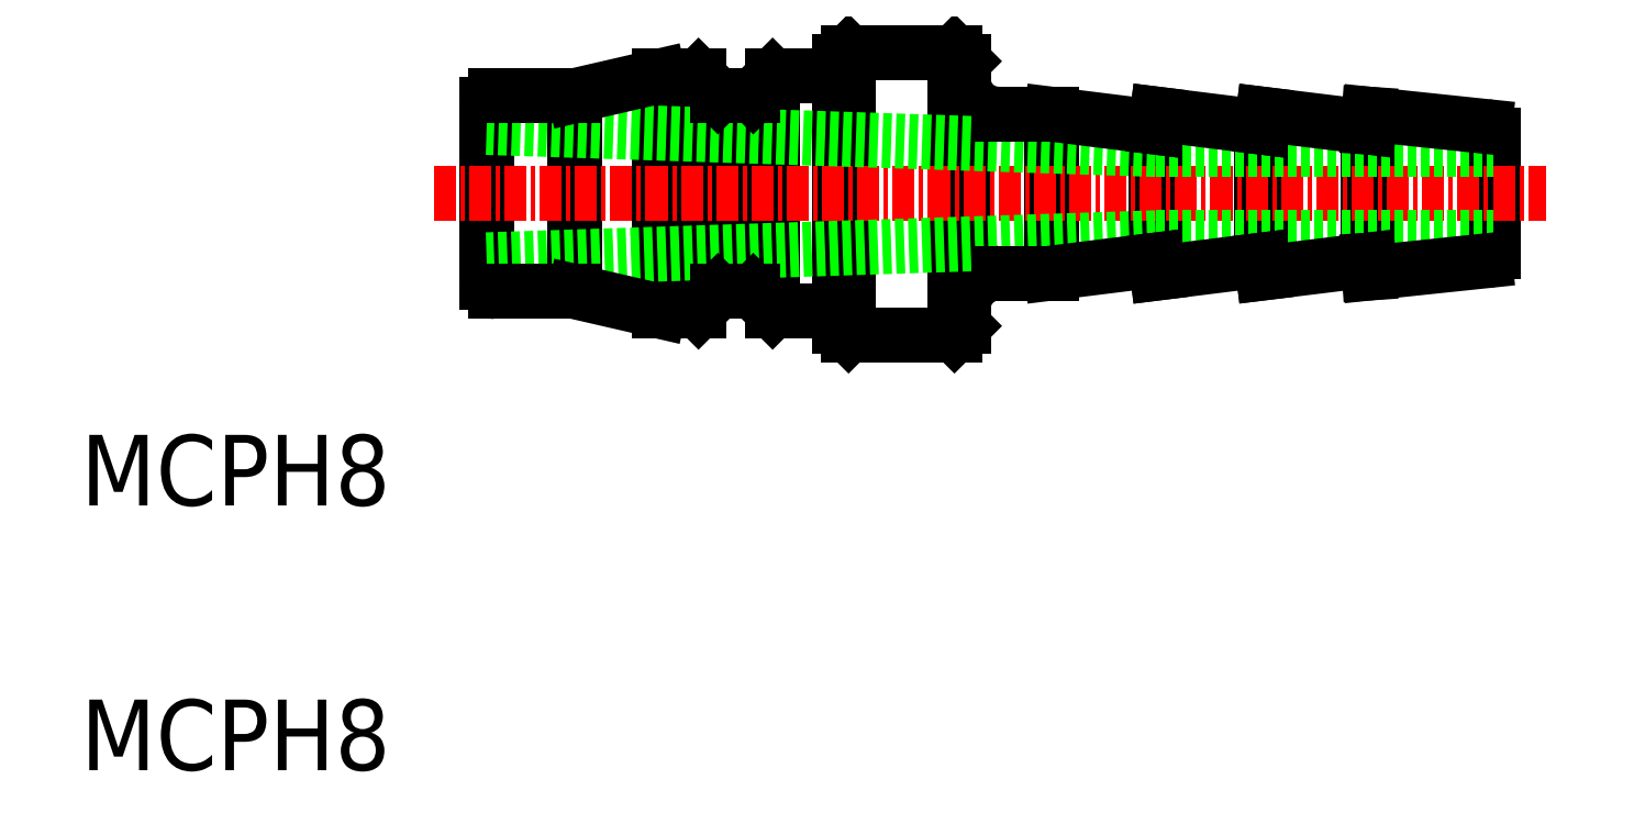
<metadata>
{"format":"dxf","ext":"dxf","renderer":"ezdxf+matplotlib","layout":"modelspace","background":"white","min_lineweight":24,"dpi":150}
</metadata>
<code>
0
SECTION
2
ENTITIES
0
LINE
8
0
10
170.8
20
147
30
0
11
170.8
21
143.3
31
0
0
LINE
8
0
10
170.8
20
139.5
30
0
11
170.8
21
143.3
31
0
0
LINE
8
0
10
164.8
20
147
30
0
11
164.8
21
143.3
31
0
0
LINE
8
0
10
158.8
20
147
30
0
11
158.8
21
143.3
31
0
0
LINE
8
0
10
158.8
20
139.5
30
0
11
158.8
21
143.3
31
0
0
LINE
8
0
10
164.8
20
139.5
30
0
11
164.8
21
143.3
31
0
0
LINE
8
0
10
152.9
20
147.8
30
0
11
152.9
21
143.3
31
0
0
LINE
8
0
10
152.9
20
138.8
30
0
11
152.9
21
143.3
31
0
0
ARC
8
0
10
177.4
20
140
30
0
40
0.5
50
276
51
0
0
LINE
8
0
10
177.9
20
143.3
30
0
11
177.9
21
140
31
0
0
ARC
8
0
10
177.4
20
146.6
30
0
40
0.5
50
0
51
84
0
LINE
8
0
10
177.9
20
143.3
30
0
11
177.9
21
146.6
31
0
0
LINE
8
0
10
137.1
20
143.3
30
0
11
137.1
21
136.6
31
0
0
LINE
8
0
10
137.1
20
143.3
30
0
11
137.1
21
149.9
31
0
0
LINE
8
0
10
147.9
20
149.8
30
0
11
147.9
21
143.3
31
0
0
LINE
8
0
10
147.4
20
151.3
30
0
11
147.4
21
143.3
31
0
0
LINE
8
0
10
140.9
20
150.8
30
0
11
140.9
21
143.3
31
0
0
LINE
8
0
10
134
20
143.3
30
0
11
134
21
148.8
31
0
0
LINE
8
0
10
136
20
148.8
30
0
11
136
21
143.3
31
0
0
LINE
8
0
10
141.4
20
151.3
30
0
11
141.4
21
143.3
31
0
0
LINE
8
0
10
136
20
137.7
30
0
11
136
21
143.3
31
0
0
LINE
8
0
10
134
20
143.3
30
0
11
134
21
137.7
31
0
0
LINE
8
0
10
147.4
20
135.3
30
0
11
147.4
21
143.3
31
0
0
LINE
8
0
10
147.9
20
136.8
30
0
11
147.9
21
143.3
31
0
0
LINE
8
0
10
140.9
20
135.8
30
0
11
140.9
21
143.3
31
0
0
LINE
8
0
10
141.4
20
135.3
30
0
11
141.4
21
143.3
31
0
0
LINE
8
0
10
132.9
20
136.6
30
0
11
132.9
21
143.3
31
0
0
LINE
8
0
10
132.9
20
149.9
30
0
11
132.9
21
143.3
31
0
0
LINE
8
0
10
130.7
20
143.3
30
0
11
130.7
21
149.9
31
0
0
LINE
8
0
10
130.7
20
143.3
30
0
11
130.7
21
136.6
31
0
0
LINE
8
0
10
125.9
20
148.8
30
0
11
125.9
21
143.3
31
0
0
LINE
8
0
10
125.9
20
137.7
30
0
11
125.9
21
143.3
31
0
0
ARC
8
0
10
139.9
20
135.6
30
0
40
1
50
8.626
51
90
0
LINE
8
0
10
120.9
20
143.3
30
0
11
120.9
21
138.2
31
0
0
ARC
8
0
10
121.4
20
138.2
30
0
40
0.5
50
180
51
270
0
ARC
8
0
10
139.9
20
150.9
30
0
40
1
50
270
51
351.4
0
LINE
8
0
10
120.9
20
143.3
30
0
11
120.9
21
148.3
31
0
0
ARC
8
0
10
121.4
20
148.3
30
0
40
0.5
50
90
51
180
0
ARC
8
0
10
149.9
20
149.8
30
0
40
2
50
180
51
270
0
ARC
8
0
10
149.9
20
136.8
30
0
40
2
50
90
51
180
0
LINE
8
CENTER
10
117.9
20
143.3
30
0
11
180.9
21
143.3
31
0
0
TEXT
8
0
10
97.89
20
125.6
30
0
40
4
1
MCPH8
0
TEXT
8
0
10
97.89
20
110.6
30
0
40
4
1
MCPH8
0
LINE
8
0
10
158.8
20
145.8
30
0
11
177.9
21
145.8
31
0
0
LINE
8
0
10
158.8
20
140.8
30
0
11
177.9
21
140.8
31
0
0
LINE
8
0
10
158.8
20
145.8
30
0
11
120.9
21
147
31
0
0
LINE
8
0
10
158.8
20
140.8
30
0
11
120.9
21
139.5
31
0
0
LINE
8
0
10
177.4
20
147.1
30
0
11
170.9
21
147.8
31
0
0
LINE
8
0
10
170.9
20
147.8
30
0
11
170.8
21
147
31
0
0
LINE
8
0
10
170.8
20
147
30
0
11
164.9
21
147.8
31
0
0
LINE
8
0
10
164.9
20
147.8
30
0
11
164.8
21
147
31
0
0
LINE
8
0
10
164.8
20
147
30
0
11
158.9
21
147.8
31
0
0
LINE
8
0
10
158.9
20
147.8
30
0
11
158.8
21
147
31
0
0
LINE
8
0
10
158.8
20
147
30
0
11
152.9
21
147.8
31
0
0
LINE
8
0
10
152.9
20
147.8
30
0
11
149.9
21
147.8
31
0
0
LINE
8
0
10
121.4
20
137.7
30
0
11
125.9
21
137.7
31
0
0
LINE
8
0
10
125.9
20
137.7
30
0
11
130.7
21
136.6
31
0
0
LINE
8
0
10
130.7
20
136.6
30
0
11
132.9
21
136.6
31
0
0
LINE
8
0
10
132.9
20
136.6
30
0
11
134
21
137.7
31
0
0
LINE
8
0
10
134
20
137.7
30
0
11
136
21
137.7
31
0
0
LINE
8
0
10
136
20
137.7
30
0
11
137.1
21
136.6
31
0
0
LINE
8
0
10
137.1
20
136.6
30
0
11
139.9
21
136.6
31
0
0
LINE
8
0
10
147.9
20
136.8
30
0
11
147.9
21
135.8
31
0
0
LINE
8
0
10
147.9
20
135.8
30
0
11
147.4
21
135.3
31
0
0
LINE
8
0
10
147.4
20
135.3
30
0
11
141.4
21
135.3
31
0
0
LINE
8
0
10
141.4
20
135.3
30
0
11
140.9
21
135.8
31
0
0
LINE
8
0
10
140.9
20
135.8
30
0
11
140.9
21
135.8
31
0
0
LINE
8
0
10
121.4
20
148.8
30
0
11
125.9
21
148.8
31
0
0
LINE
8
0
10
125.9
20
148.8
30
0
11
130.7
21
149.9
31
0
0
LINE
8
0
10
130.7
20
149.9
30
0
11
132.9
21
149.9
31
0
0
LINE
8
0
10
132.9
20
149.9
30
0
11
134
21
148.8
31
0
0
LINE
8
0
10
134
20
148.8
30
0
11
136
21
148.8
31
0
0
LINE
8
0
10
136
20
148.8
30
0
11
137.1
21
149.9
31
0
0
LINE
8
0
10
137.1
20
149.9
30
0
11
139.9
21
149.9
31
0
0
LINE
8
0
10
147.9
20
149.8
30
0
11
147.9
21
150.8
31
0
0
LINE
8
0
10
147.9
20
150.8
30
0
11
147.4
21
151.3
31
0
0
LINE
8
0
10
147.4
20
151.3
30
0
11
141.4
21
151.3
31
0
0
LINE
8
0
10
141.4
20
151.3
30
0
11
140.9
21
150.8
31
0
0
LINE
8
0
10
140.9
20
150.8
30
0
11
140.9
21
150.8
31
0
0
LINE
8
0
10
177.4
20
139.5
30
0
11
170.9
21
138.8
31
0
0
LINE
8
0
10
170.9
20
138.8
30
0
11
170.8
21
139.5
31
0
0
LINE
8
0
10
170.8
20
139.5
30
0
11
164.9
21
138.8
31
0
0
LINE
8
0
10
164.9
20
138.8
30
0
11
164.8
21
139.5
31
0
0
LINE
8
0
10
164.8
20
139.5
30
0
11
158.9
21
138.8
31
0
0
LINE
8
0
10
158.9
20
138.8
30
0
11
158.8
21
139.5
31
0
0
LINE
8
0
10
158.8
20
139.5
30
0
11
152.9
21
138.8
31
0
0
LINE
8
0
10
152.9
20
138.8
30
0
11
149.9
21
138.8
31
0
0
ENDSEC
0
EOF

</code>
